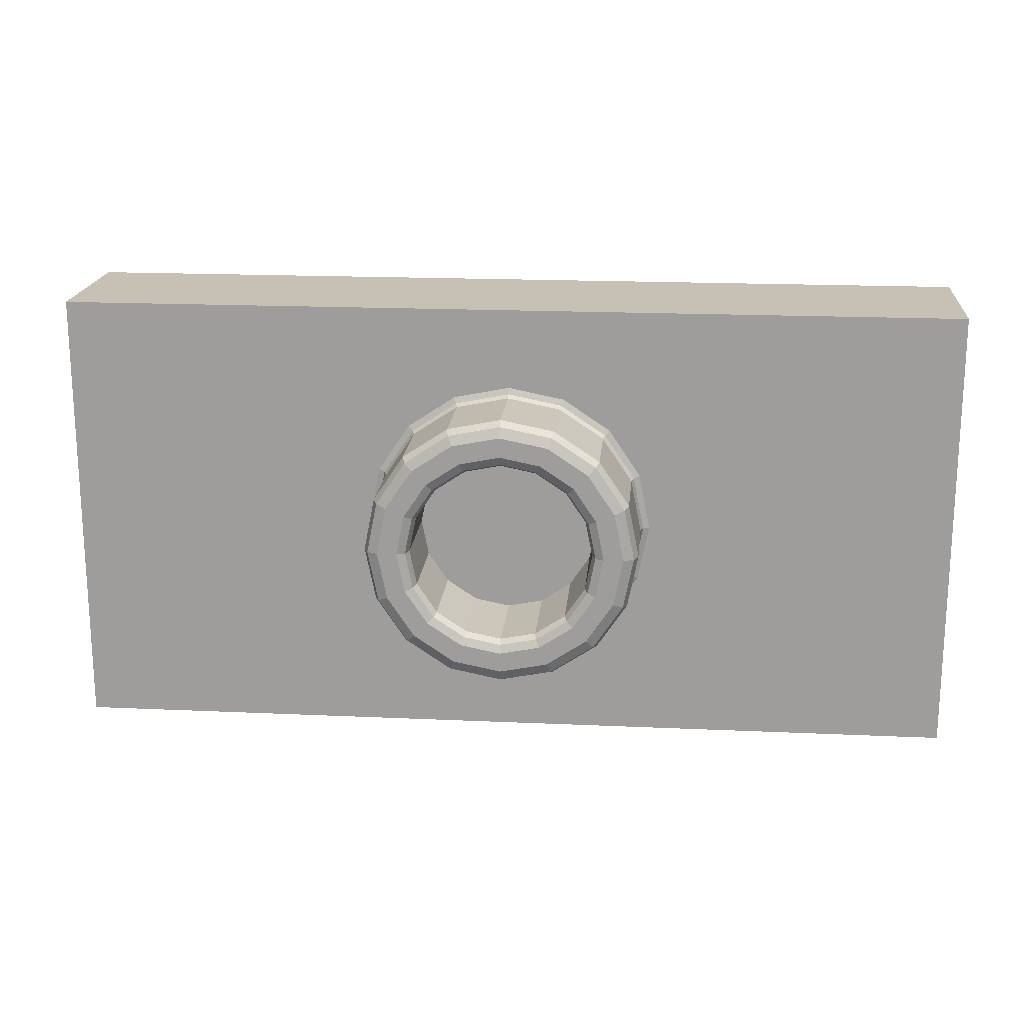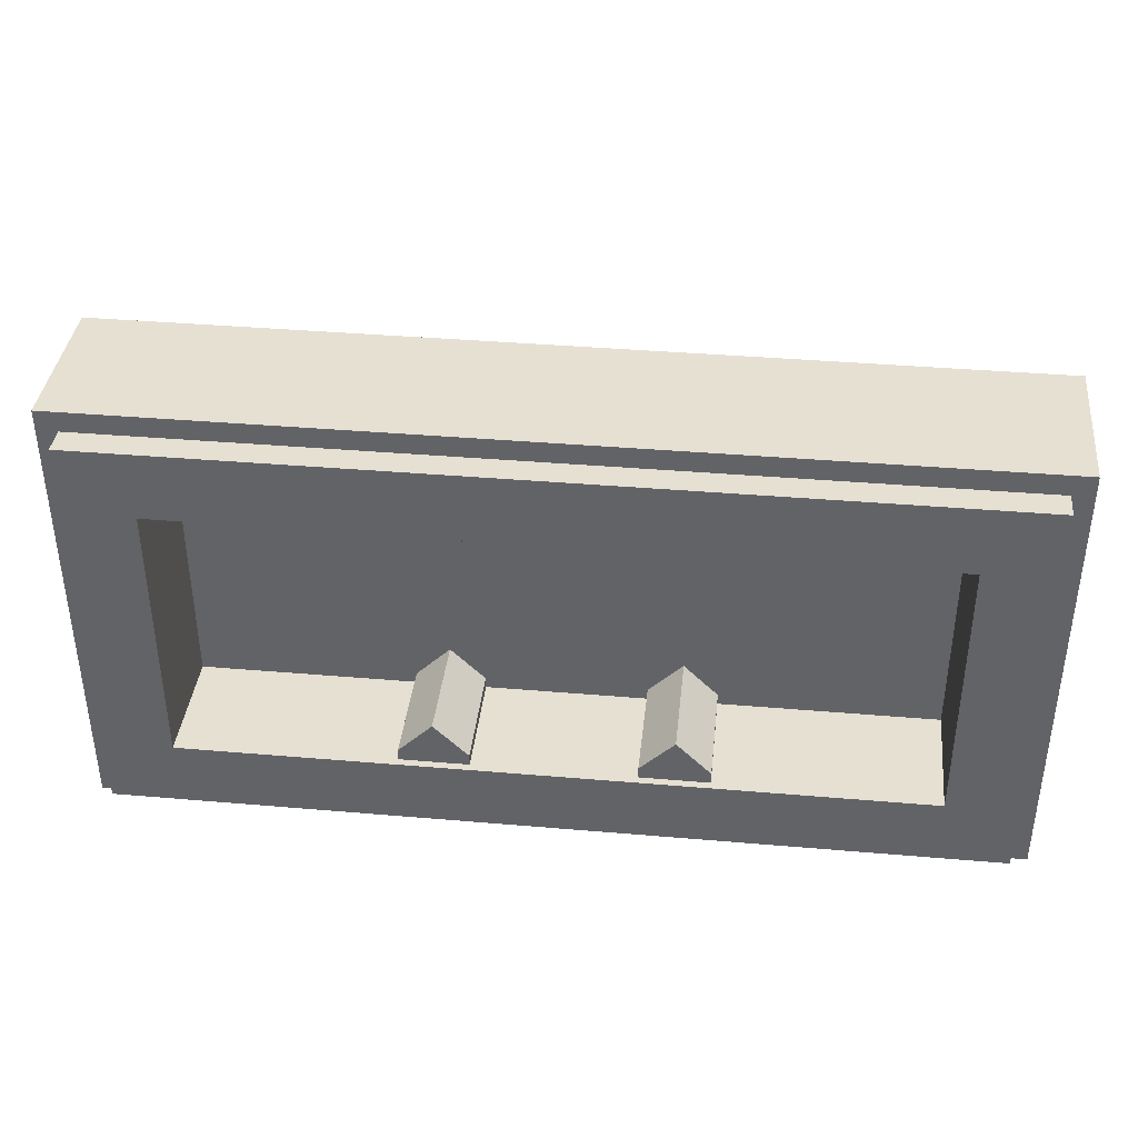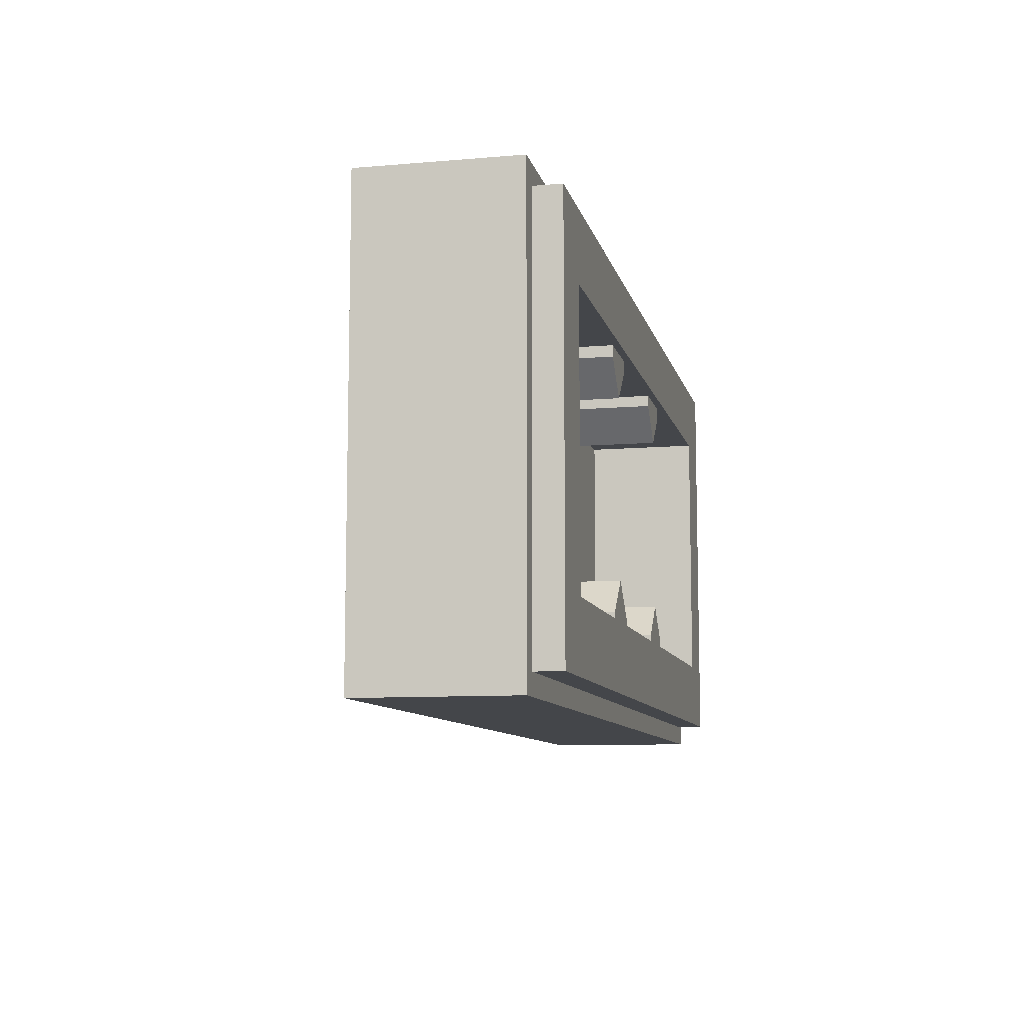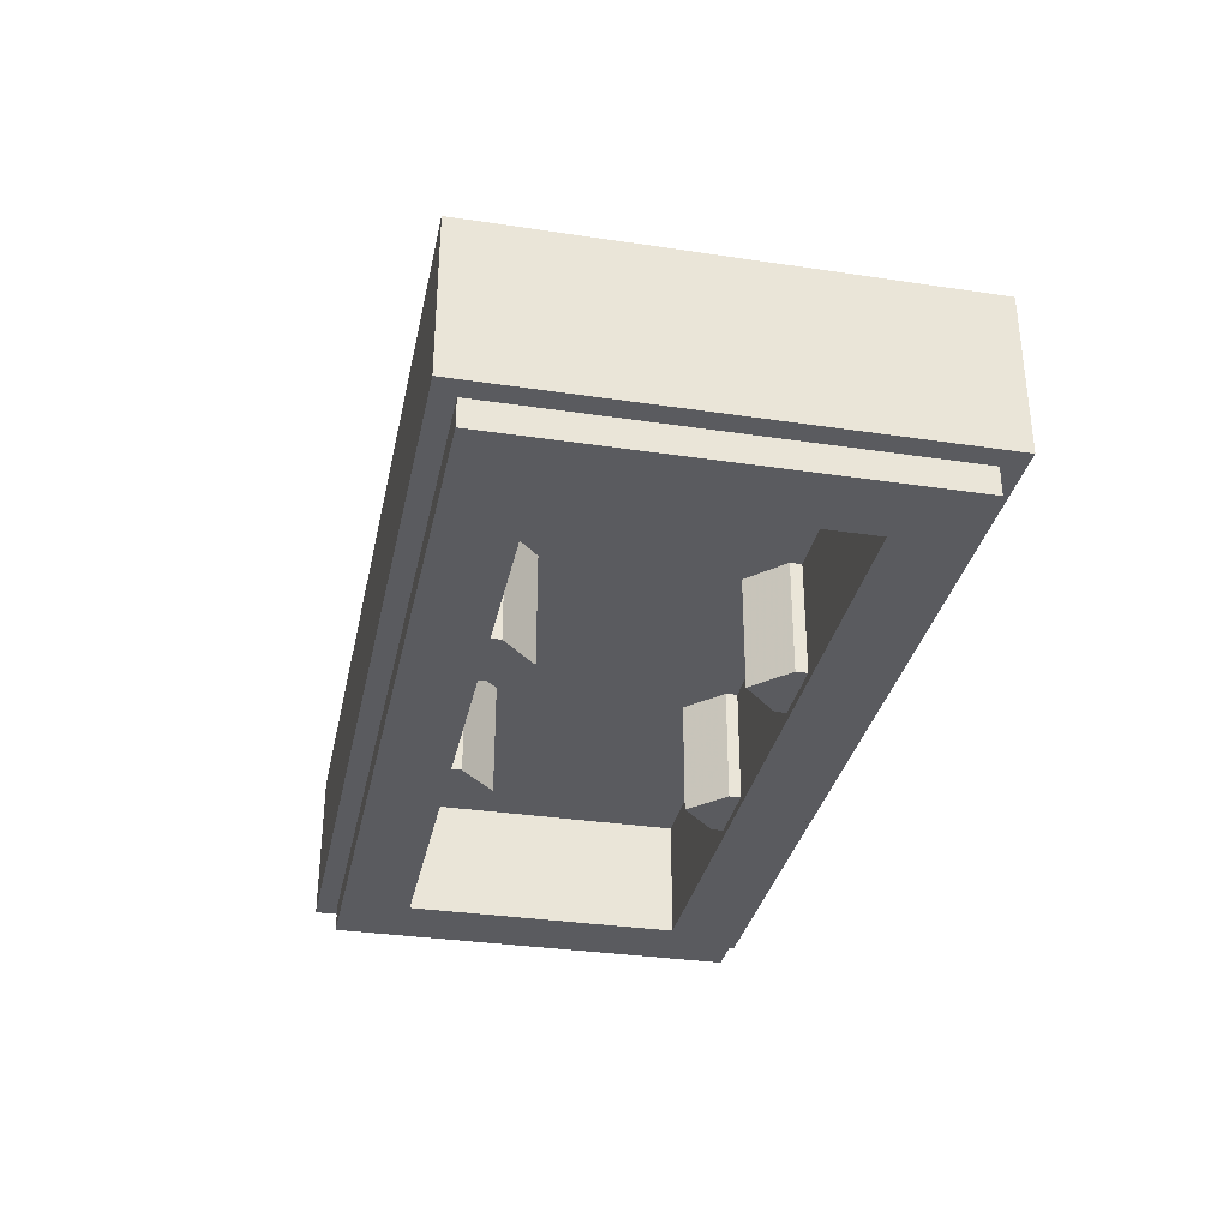
<metadata>
{"format":"obj","ext":"obj","renderer":"f3d","projection":"perspective","resolution":1024,"background":"white","views":[{"elev":18.5,"azim":-175.0,"up":"+Z"},{"elev":38.4,"azim":6.2,"up":"+Z"},{"elev":-9.4,"azim":-77.3,"up":"+Z"},{"elev":-32.8,"azim":78.3,"up":"+Y"}]}
</metadata>
<code>
o Part.1
v 7.96 0.5 3.96
v 7.96 3.18 3.96
v 7.6 0.5 3.6
v 7.6 0.02 3.6
v 6.4 0.02 2.4
v 6.4 2.1 2.4
v 2.6 2.1 2.4
v 1.4 2.1 2.4
v 1.4 2.1 2.2
v 2.6 2.1 2.2
v 2 2.1 1.6
v 2 0.15 1.6
v 2.6 0.15 2.2
v 1.4 0.15 2.2
v 1.4 0.15 2.4
v 2.6 0.15 2.4
v -7.96 0.5 3.96
v -7.96 3.18 3.96
v -7.6 0.5 3.6
v -7.6 0.02 3.6
v -6.4 0.02 2.4
v -6.4 2.1 2.4
v -2.6 2.1 2.4
v -1.4 2.1 2.4
v -1.4 2.1 2.2
v -2.6 2.1 2.2
v -2 2.1 1.6
v -2 0.15 1.6
v -2.6 0.15 2.2
v -1.4 0.15 2.2
v -1.4 0.15 2.4
v -2.6 0.15 2.4
v 0 0.5 3.96
v 0 3.18 3.96
v 0 0.5 3.6
v 0 0.02 3.6
v 0 0.02 2.4
v 0 2.1 2.4
v 7.96 0.5 -3.96
v 7.96 3.18 -3.96
v 7.6 0.5 -3.6
v 7.6 0.02 -3.6
v 6.4 0.02 -2.4
v 6.4 2.1 -2.4
v 2.6 2.1 -2.4
v 1.4 2.1 -2.4
v 1.4 2.1 -2.2
v 2.6 2.1 -2.2
v 2 2.1 -1.6
v 2 0.15 -1.6
v 2.6 0.15 -2.2
v 1.4 0.15 -2.2
v 1.4 0.15 -2.4
v 2.6 0.15 -2.4
v 7.96 0.5 0
v 7.96 3.18 0
v 7.6 0.5 0
v 7.6 0.02 0
v 6.4 0.02 0
v 6.4 2.1 0
v -7.96 0.5 -3.96
v -7.96 3.18 -3.96
v -7.6 0.5 -3.6
v -7.6 0.02 -3.6
v -6.4 0.02 -2.4
v -6.4 2.1 -2.4
v -2.6 2.1 -2.4
v -1.4 2.1 -2.4
v -1.4 2.1 -2.2
v -2.6 2.1 -2.2
v -2 2.1 -1.6
v -2 0.15 -1.6
v -2.6 0.15 -2.2
v -1.4 0.15 -2.2
v -1.4 0.15 -2.4
v -2.6 0.15 -2.4
v 0 0.5 -3.96
v 0 3.18 -3.96
v 0 0.5 -3.6
v 0 0.02 -3.6
v 0 0.02 -2.4
v 0 2.1 -2.4
v -7.96 0.5 0
v -7.96 3.18 0
v -7.6 0.5 0
v -7.6 0.02 0
v -6.4 0.02 0
v -6.4 2.1 0
v 0 2.1 0
v 0 3.18 0
v 7.96 0.5 0
v 7.96 0.5 3.96
v 7.96 0.5 3.96
v 7.96 3.18 3.96
v 7.96 3.18 3.96
v 0 3.18 3.96
v 0 0.5 3.6
v 7.6 0.5 3.6
v 7.6 0.5 3.6
v 7.6 0.02 3.6
v 7.6 0.02 3.6
v 7.6 0.02 0
v 0 0.02 2.4
v 6.4 0.02 2.4
v 6.4 0.02 2.4
v 6.4 2.1 2.4
v 6.4 2.1 2.4
v 6.4 2.1 0
v 1.4 2.1 2.2
v 1.4 2.1 2.2
v 1.4 0.15 2.2
v 1.4 0.15 2.2
v 2.6 2.1 2.2
v 2.6 2.1 2.2
v 2.6 0.15 2.2
v 2.6 0.15 2.2
v 2 0.15 1.6
v 2 0.15 1.6
v 2 2.1 1.6
v 1.4 2.1 2.4
v 2.6 2.1 2.4
v 2.6 0.15 2.4
v 1.4 0.15 2.4
v 0 0.5 3.96
v 0 0.02 3.6
v 0 2.1 2.4
v 7.96 3.18 0
v 7.6 0.5 0
v 6.4 0.02 0
v -7.96 0.5 0
v -7.96 0.5 3.96
v -7.96 0.5 3.96
v -7.96 3.18 3.96
v -7.96 3.18 3.96
v -7.6 0.5 3.6
v -7.6 0.5 3.6
v -7.6 0.02 3.6
v -7.6 0.02 3.6
v -7.6 0.02 0
v -6.4 0.02 2.4
v -6.4 0.02 2.4
v -6.4 2.1 2.4
v -6.4 2.1 2.4
v -6.4 2.1 0
v -1.4 2.1 2.2
v -1.4 2.1 2.2
v -1.4 0.15 2.2
v -1.4 0.15 2.2
v -2.6 2.1 2.2
v -2.6 2.1 2.2
v -2.6 0.15 2.2
v -2.6 0.15 2.2
v -2 0.15 1.6
v -2 0.15 1.6
v -2 2.1 1.6
v -1.4 2.1 2.4
v -2.6 2.1 2.4
v -2.6 0.15 2.4
v -1.4 0.15 2.4
v -7.96 3.18 0
v -7.6 0.5 0
v -6.4 0.02 0
v 7.96 0.5 -3.96
v 7.96 0.5 -3.96
v 7.96 3.18 -3.96
v 7.96 3.18 -3.96
v 0 3.18 -3.96
v 0 0.5 -3.6
v 7.6 0.5 -3.6
v 7.6 0.5 -3.6
v 7.6 0.02 -3.6
v 7.6 0.02 -3.6
v 0 0.02 -2.4
v 6.4 0.02 -2.4
v 6.4 0.02 -2.4
v 6.4 2.1 -2.4
v 6.4 2.1 -2.4
v 1.4 2.1 -2.2
v 1.4 2.1 -2.2
v 1.4 0.15 -2.2
v 1.4 0.15 -2.2
v 2.6 2.1 -2.2
v 2.6 2.1 -2.2
v 2.6 0.15 -2.2
v 2.6 0.15 -2.2
v 2 0.15 -1.6
v 2 0.15 -1.6
v 2 2.1 -1.6
v 1.4 2.1 -2.4
v 2.6 2.1 -2.4
v 2.6 0.15 -2.4
v 1.4 0.15 -2.4
v 0 0.5 -3.96
v 0 0.02 -3.6
v 0 2.1 -2.4
v -7.96 0.5 -3.96
v -7.96 0.5 -3.96
v -7.96 3.18 -3.96
v -7.96 3.18 -3.96
v -7.6 0.5 -3.6
v -7.6 0.5 -3.6
v -7.6 0.02 -3.6
v -7.6 0.02 -3.6
v -6.4 0.02 -2.4
v -6.4 0.02 -2.4
v -6.4 2.1 -2.4
v -6.4 2.1 -2.4
v -1.4 2.1 -2.2
v -1.4 2.1 -2.2
v -1.4 0.15 -2.2
v -1.4 0.15 -2.2
v -2.6 2.1 -2.2
v -2.6 2.1 -2.2
v -2.6 0.15 -2.2
v -2.6 0.15 -2.2
v -2 0.15 -1.6
v -2 0.15 -1.6
v -2 2.1 -1.6
v -1.4 2.1 -2.4
v -2.6 2.1 -2.4
v -2.6 0.15 -2.4
v -1.4 0.15 -2.4
v 0.918 4.75 -2.217
v 0.821 5 -1.982
v 0.89 4.927 -2.148
v 1.517 5 -1.517
v 1.697 4.75 -1.697
v 1.644 4.927 -1.644
v 2.217 4.75 -0.918
v 1.982 5 -0.821
v 2.148 4.927 -0.89
v 2.145 5 0
v 2.4 4.75 0
v 2.325 4.927 0
v 2.217 4.75 0.918
v 1.982 5 0.821
v 2.148 4.927 0.89
v 1.697 4.75 1.697
v 1.517 5 1.517
v 1.644 4.927 1.644
v 0.918 4.75 2.217
v 0.821 5 1.982
v 0.89 4.927 2.148
v 0 4.75 2.4
v 0 5 2.145
v 0 4.927 2.325
v -0.821 5 1.982
v -0.918 4.75 2.217
v -0.89 4.927 2.148
v -1.697 4.75 1.697
v -1.517 5 1.517
v -1.644 4.927 1.644
v -2.217 4.75 0.918
v -1.982 5 0.821
v -2.148 4.927 0.89
v -2.4 4.75 0
v -2.145 5 0
v -2.325 4.927 0
v -2.217 4.75 -0.918
v -1.982 5 -0.821
v -2.148 4.927 -0.89
v -1.517 5 -1.517
v -1.697 4.75 -1.697
v -1.644 4.927 -1.644
v -0.918 4.75 -2.217
v -0.821 5 -1.982
v -0.89 4.927 -2.148
v 0 4.75 -2.4
v 0 5 -2.145
v 0 4.927 -2.325
v 0 3.33 -2.4
v 0 3.18 -2.553
v 0 3.224 -2.445
v -0.977 3.18 -2.359
v -0.918 3.33 -2.217
v -0.936 3.224 -2.259
v -1.805 3.18 -1.805
v -1.697 3.33 -1.697
v -1.729 3.224 -1.729
v -2.359 3.18 -0.977
v -2.217 3.33 -0.918
v -2.259 3.224 -0.936
v -2.553 3.18 0
v -2.4 3.33 0
v -2.445 3.224 0
v -2.359 3.18 0.977
v -2.217 3.33 0.918
v -2.259 3.224 0.936
v -1.805 3.18 1.805
v -1.697 3.33 1.697
v -1.729 3.224 1.729
v -0.977 3.18 2.359
v -0.918 3.33 2.217
v -0.936 3.224 2.259
v 0 3.18 2.553
v 0 3.33 2.4
v 0 3.224 2.445
v 0.977 3.18 2.359
v 0.918 3.33 2.217
v 0.936 3.224 2.259
v 1.805 3.18 1.805
v 1.697 3.33 1.697
v 1.729 3.224 1.729
v 2.359 3.18 0.977
v 2.217 3.33 0.918
v 2.259 3.224 0.936
v 2.553 3.18 0
v 2.4 3.33 0
v 2.445 3.224 0
v 2.359 3.18 -0.977
v 2.217 3.33 -0.918
v 2.259 3.224 -0.936
v 1.805 3.18 -1.805
v 1.697 3.33 -1.697
v 1.729 3.224 -1.729
v 0.977 3.18 -2.359
v 0.918 3.33 -2.217
v 0.936 3.224 -2.259
v 0 3.18 -1.6
v -0.612 3.18 -1.478
v -1.131 3.18 -1.131
v -1.478 3.18 -0.612
v -1.6 3.18 0
v -1.478 3.18 0.612
v -1.131 3.18 1.131
v -0.612 3.18 1.478
v 0 3.18 1.6
v 0.612 3.18 1.478
v 1.131 3.18 1.131
v 1.478 3.18 0.612
v 1.6 3.18 0
v 1.478 3.18 -0.612
v 1.131 3.18 -1.131
v 0.612 3.18 -1.478
v 0 4.8 -1.6
v 0 5 -1.804
v 0 4.941 -1.66
v -0.69 5 -1.667
v -0.612 4.8 -1.478
v -0.635 4.941 -1.533
v -1.276 5 -1.276
v -1.131 4.8 -1.131
v -1.174 4.941 -1.174
v -1.667 5 -0.69
v -1.478 4.8 -0.612
v -1.533 4.941 -0.635
v -1.804 5 0
v -1.6 4.8 0
v -1.66 4.941 0
v -1.667 5 0.69
v -1.478 4.8 0.612
v -1.533 4.941 0.635
v -1.276 5 1.276
v -1.131 4.8 1.131
v -1.174 4.941 1.174
v -0.69 5 1.667
v -0.612 4.8 1.478
v -0.635 4.941 1.533
v 0 5 1.804
v 0 4.8 1.6
v 0 4.941 1.66
v 0.69 5 1.667
v 0.612 4.8 1.478
v 0.635 4.941 1.533
v 1.276 5 1.276
v 1.131 4.8 1.131
v 1.174 4.941 1.174
v 1.667 5 0.69
v 1.478 4.8 0.612
v 1.533 4.941 0.635
v 1.804 5 0
v 1.6 4.8 0
v 1.66 4.941 0
v 1.667 5 -0.69
v 1.478 4.8 -0.612
v 1.533 4.941 -0.635
v 1.276 5 -1.276
v 1.131 4.8 -1.131
v 1.174 4.941 -1.174
v 0.69 5 -1.667
v 0.612 4.8 -1.478
v 0.635 4.941 -1.533
f 91 127 92
f 127 94 92
f 128 55 98
f 55 93 98
f 124 97 93
f 97 98 93
f 35 125 99
f 125 100 99
f 36 103 101
f 103 104 101
f 37 126 105
f 126 106 105
f 117 111 119
f 111 109 119
f 112 123 9
f 123 120 9
f 122 115 121
f 115 113 121
f 116 118 10
f 118 11 10
f 114 110 7
f 110 8 7
f 13 14 12
f 13 16 14
f 16 15 14
f 108 107 89
f 107 38 89
f 1 95 33
f 95 96 33
f 5 6 129
f 6 60 129
f 101 104 102
f 104 59 102
f 3 4 57
f 4 58 57
f 34 2 90
f 2 56 90
f 130 131 160
f 131 133 160
f 161 135 83
f 135 132 83
f 124 132 97
f 132 135 97
f 35 136 125
f 136 137 125
f 36 138 103
f 138 140 103
f 37 141 126
f 141 142 126
f 153 155 147
f 155 145 147
f 148 25 159
f 25 156 159
f 158 157 151
f 157 149 151
f 152 26 154
f 26 27 154
f 150 23 146
f 23 24 146
f 29 28 30
f 29 30 32
f 30 31 32
f 144 89 143
f 89 38 143
f 17 33 134
f 33 96 134
f 21 162 22
f 162 88 22
f 138 139 140
f 139 87 140
f 19 85 20
f 85 86 20
f 34 90 18
f 90 84 18
f 91 163 127
f 163 165 127
f 128 169 55
f 169 164 55
f 193 164 168
f 164 169 168
f 79 170 194
f 170 171 194
f 80 172 173
f 172 174 173
f 81 175 195
f 175 176 195
f 186 188 180
f 188 178 180
f 181 47 192
f 47 189 192
f 191 190 184
f 190 182 184
f 185 48 187
f 48 49 187
f 183 45 179
f 45 46 179
f 51 50 52
f 51 52 54
f 52 53 54
f 108 89 177
f 89 82 177
f 39 77 166
f 77 167 166
f 43 129 44
f 129 60 44
f 172 102 174
f 102 59 174
f 41 57 42
f 57 58 42
f 78 90 40
f 90 56 40
f 130 160 196
f 160 198 196
f 161 83 200
f 83 197 200
f 193 168 197
f 168 200 197
f 79 194 201
f 194 202 201
f 80 173 203
f 173 204 203
f 81 195 205
f 195 206 205
f 216 210 218
f 210 208 218
f 211 222 69
f 222 219 69
f 221 214 220
f 214 212 220
f 215 217 70
f 217 71 70
f 213 209 67
f 209 68 67
f 73 74 72
f 73 76 74
f 76 75 74
f 144 207 89
f 207 82 89
f 61 199 77
f 199 167 77
f 65 66 162
f 66 88 162
f 203 204 139
f 204 87 139
f 63 64 85
f 64 86 85
f 78 62 90
f 62 84 90
f 259 263 281
f 263 278 281
f 227 228 229
f 228 231 229
f 228 226 231
f 226 230 231
f 233 234 235
f 234 237 235
f 234 232 237
f 232 236 237
f 248 249 250
f 249 252 250
f 249 247 252
f 247 251 252
f 235 237 238
f 237 240 238
f 237 236 240
f 236 239 240
f 238 240 241
f 240 243 241
f 240 239 243
f 239 242 243
f 250 252 253
f 252 255 253
f 252 251 255
f 251 254 255
f 253 255 256
f 255 258 256
f 255 254 258
f 254 257 258
f 263 264 265
f 264 267 265
f 264 262 267
f 262 266 267
f 241 243 244
f 243 246 244
f 243 242 246
f 242 245 246
f 244 246 248
f 246 249 248
f 246 245 249
f 245 247 249
f 256 258 259
f 258 261 259
f 258 257 261
f 257 260 261
f 259 261 263
f 261 264 263
f 261 260 264
f 260 262 264
f 265 267 268
f 267 270 268
f 267 266 270
f 266 269 270
f 229 231 233
f 231 234 233
f 231 230 234
f 230 232 234
f 268 270 223
f 270 225 223
f 270 269 225
f 269 224 225
f 223 225 227
f 225 228 227
f 225 224 228
f 224 226 228
f 275 271 276
f 271 273 276
f 276 273 274
f 273 272 274
f 278 275 279
f 275 276 279
f 279 276 277
f 276 274 277
f 281 278 282
f 278 279 282
f 282 279 280
f 279 277 280
f 284 281 285
f 281 282 285
f 285 282 283
f 282 280 283
f 287 284 288
f 284 285 288
f 288 285 286
f 285 283 286
f 290 287 291
f 287 288 291
f 291 288 289
f 288 286 289
f 293 290 294
f 290 291 294
f 294 291 292
f 291 289 292
f 296 293 297
f 293 294 297
f 297 294 295
f 294 292 295
f 299 296 300
f 296 297 300
f 300 297 298
f 297 295 298
f 302 299 303
f 299 300 303
f 303 300 301
f 300 298 301
f 305 302 306
f 302 303 306
f 306 303 304
f 303 301 304
f 308 305 309
f 305 306 309
f 309 306 307
f 306 304 307
f 311 308 312
f 308 309 312
f 312 309 310
f 309 307 310
f 314 311 315
f 311 312 315
f 315 312 313
f 312 310 313
f 317 314 318
f 314 315 318
f 318 315 316
f 315 313 316
f 271 317 273
f 317 318 273
f 273 318 272
f 318 316 272
f 238 241 302
f 241 299 302
f 263 265 278
f 265 275 278
f 241 244 299
f 244 296 299
f 271 268 317
f 268 223 317
f 265 268 275
f 268 271 275
f 244 248 296
f 248 293 296
f 317 223 314
f 223 227 314
f 248 250 293
f 250 290 293
f 227 229 314
f 229 311 314
f 250 253 290
f 253 287 290
f 229 233 311
f 233 308 311
f 253 256 287
f 256 284 287
f 233 235 308
f 235 305 308
f 256 259 284
f 259 281 284
f 235 238 305
f 238 302 305
f 357 360 326
f 360 327 326
f 257 254 347
f 254 350 347
f 372 375 331
f 375 332 331
f 345 348 322
f 348 323 322
f 375 378 332
f 378 333 332
f 362 242 365
f 242 239 365
f 251 247 353
f 247 356 353
f 335 339 319
f 339 320 319
f 242 362 245
f 362 359 245
f 336 380 269
f 380 224 269
f 378 381 333
f 381 334 333
f 366 369 329
f 369 330 329
f 226 224 377
f 224 380 377
f 341 262 344
f 262 260 344
f 341 338 262
f 338 266 262
f 351 354 324
f 354 325 324
f 360 363 327
f 363 328 327
f 347 344 257
f 344 260 257
f 369 372 330
f 372 331 330
f 342 345 321
f 345 322 321
f 374 371 230
f 371 232 230
f 363 366 328
f 366 329 328
f 354 357 325
f 357 326 325
f 359 356 245
f 356 247 245
f 254 251 350
f 251 353 350
f 381 335 334
f 335 319 334
f 230 226 374
f 226 377 374
f 339 342 320
f 342 321 320
f 236 232 368
f 232 371 368
f 348 351 323
f 351 324 323
f 365 239 368
f 239 236 368
f 339 335 340
f 335 337 340
f 340 337 338
f 337 336 338
f 342 339 343
f 339 340 343
f 343 340 341
f 340 338 341
f 345 342 346
f 342 343 346
f 346 343 344
f 343 341 344
f 348 345 349
f 345 346 349
f 349 346 347
f 346 344 347
f 351 348 352
f 348 349 352
f 352 349 350
f 349 347 350
f 354 351 355
f 351 352 355
f 355 352 353
f 352 350 353
f 357 354 358
f 354 355 358
f 358 355 356
f 355 353 356
f 360 357 361
f 357 358 361
f 361 358 359
f 358 356 359
f 363 360 364
f 360 361 364
f 364 361 362
f 361 359 362
f 366 363 367
f 363 364 367
f 367 364 365
f 364 362 365
f 369 366 370
f 366 367 370
f 370 367 368
f 367 365 368
f 372 369 373
f 369 370 373
f 373 370 371
f 370 368 371
f 375 372 376
f 372 373 376
f 376 373 374
f 373 371 374
f 378 375 379
f 375 376 379
f 379 376 377
f 376 374 377
f 381 378 382
f 378 379 382
f 382 379 380
f 379 377 380
f 335 381 337
f 381 382 337
f 337 382 336
f 382 380 336
f 338 336 266
f 336 269 266

</code>
